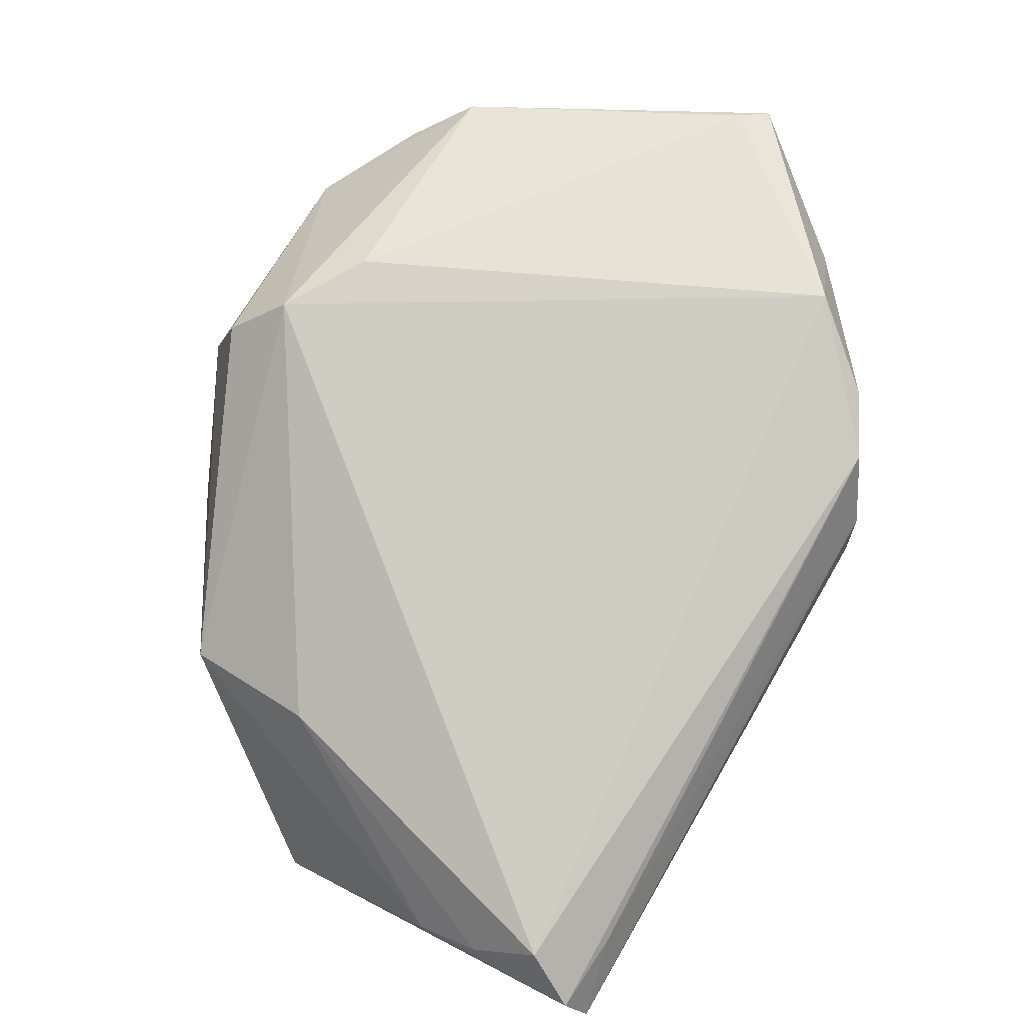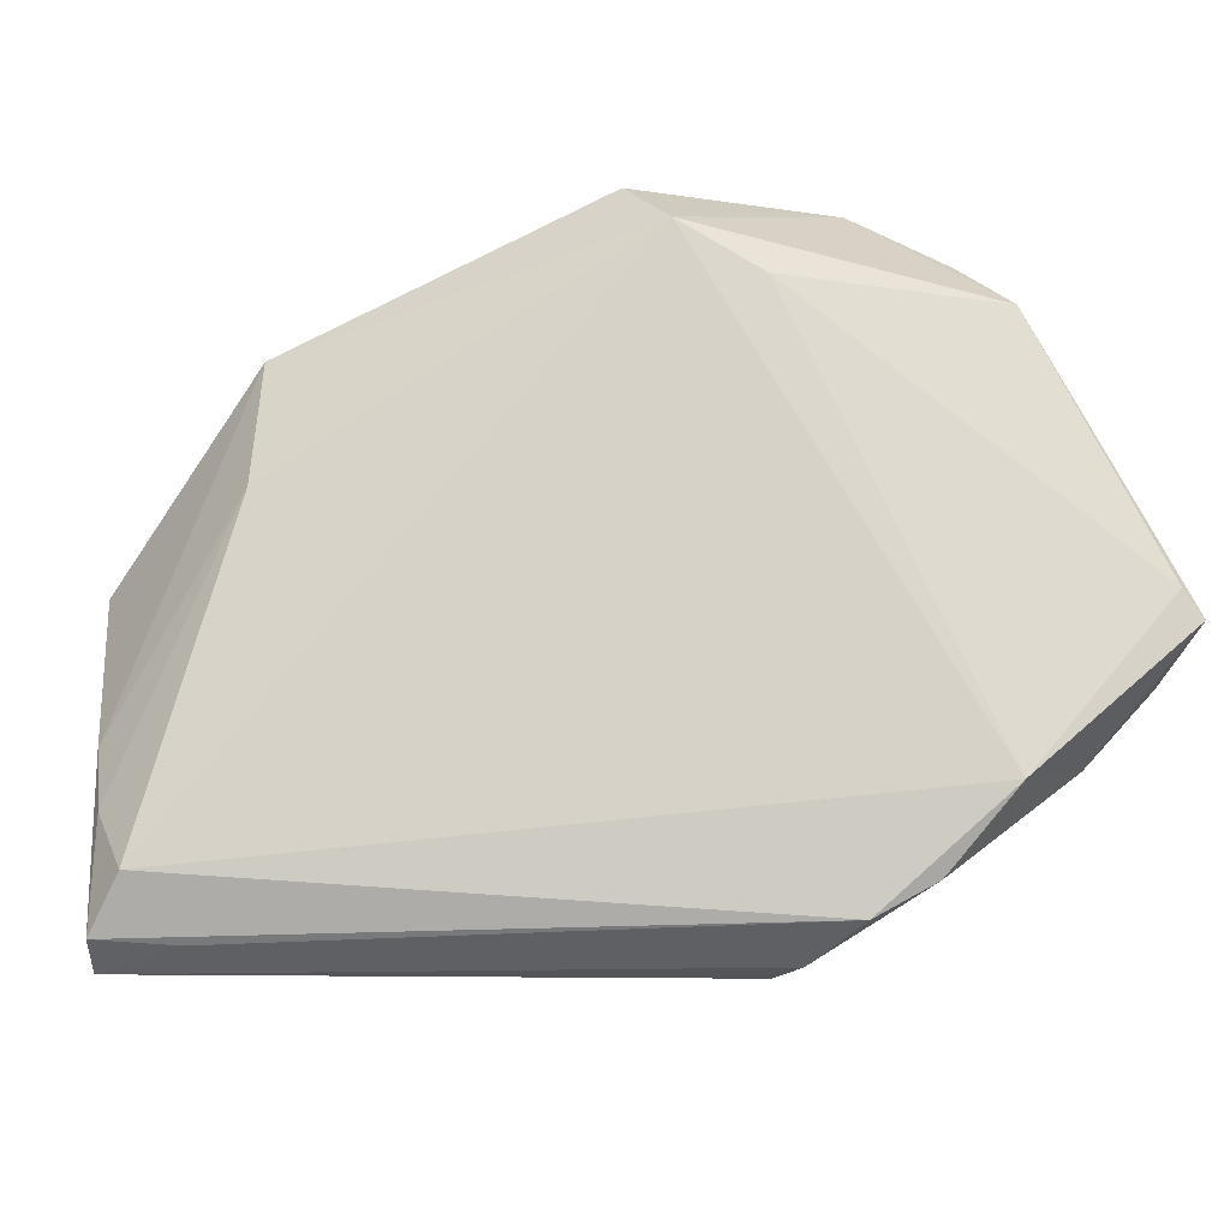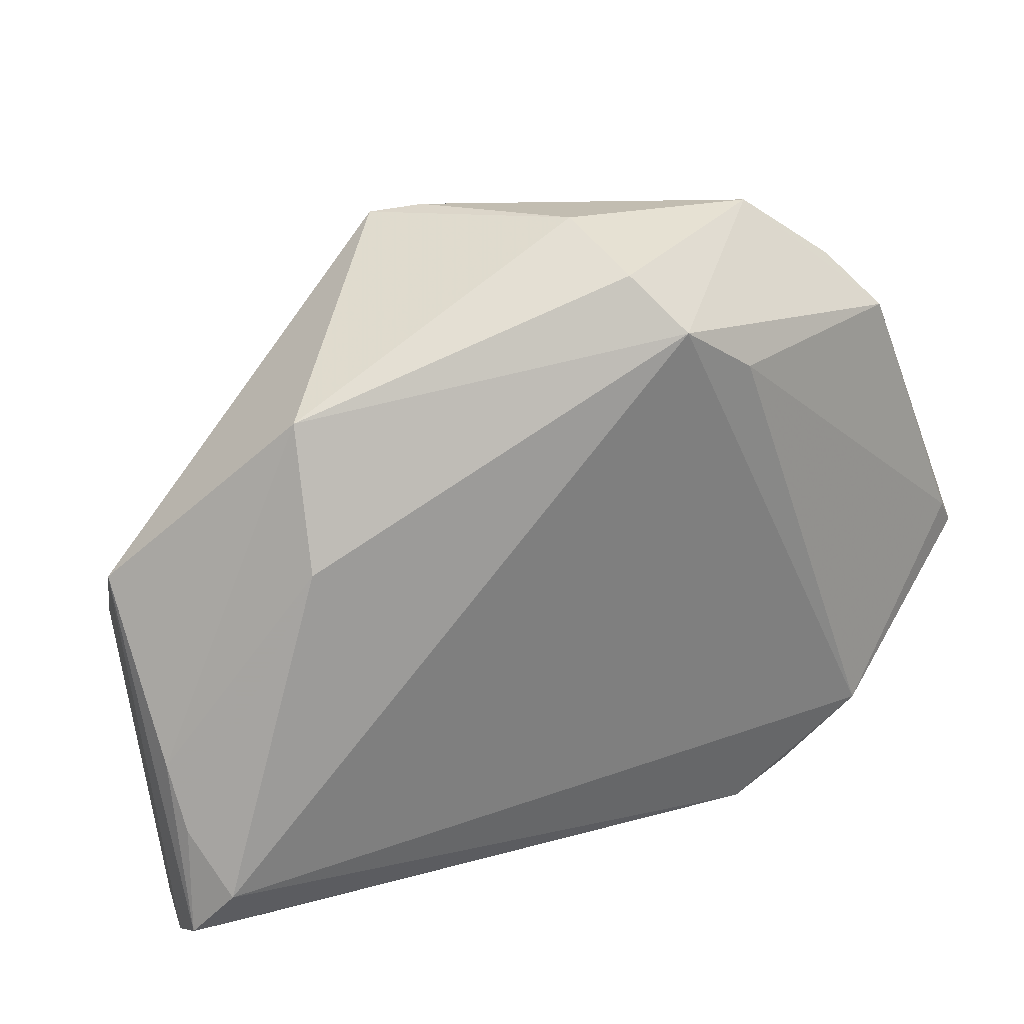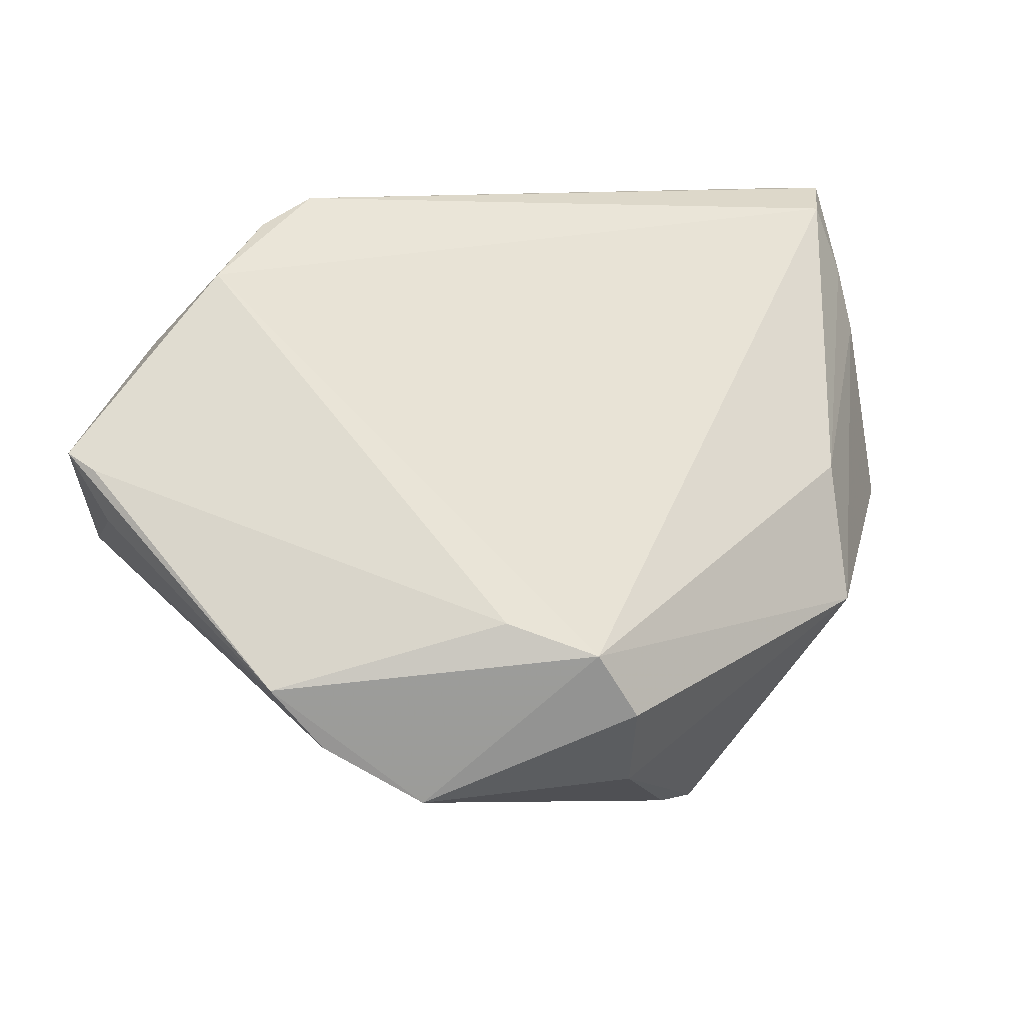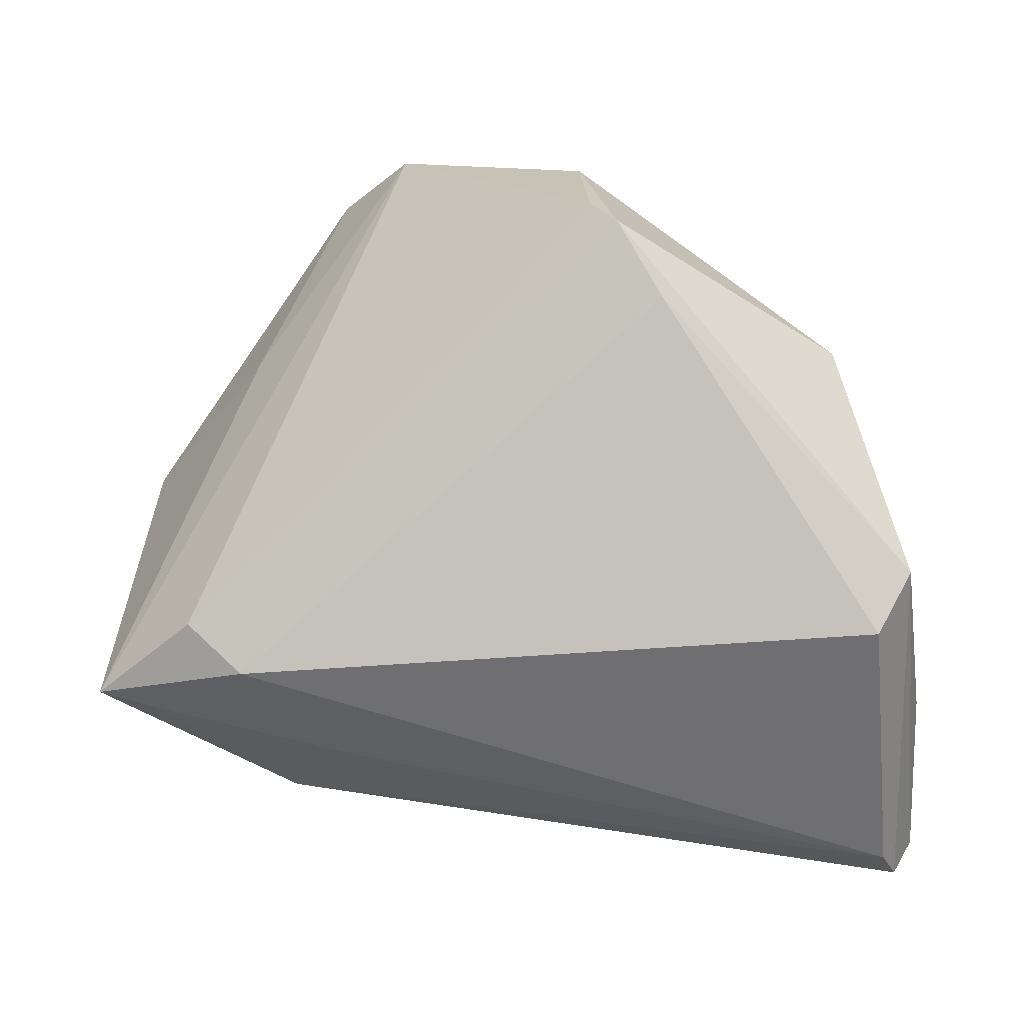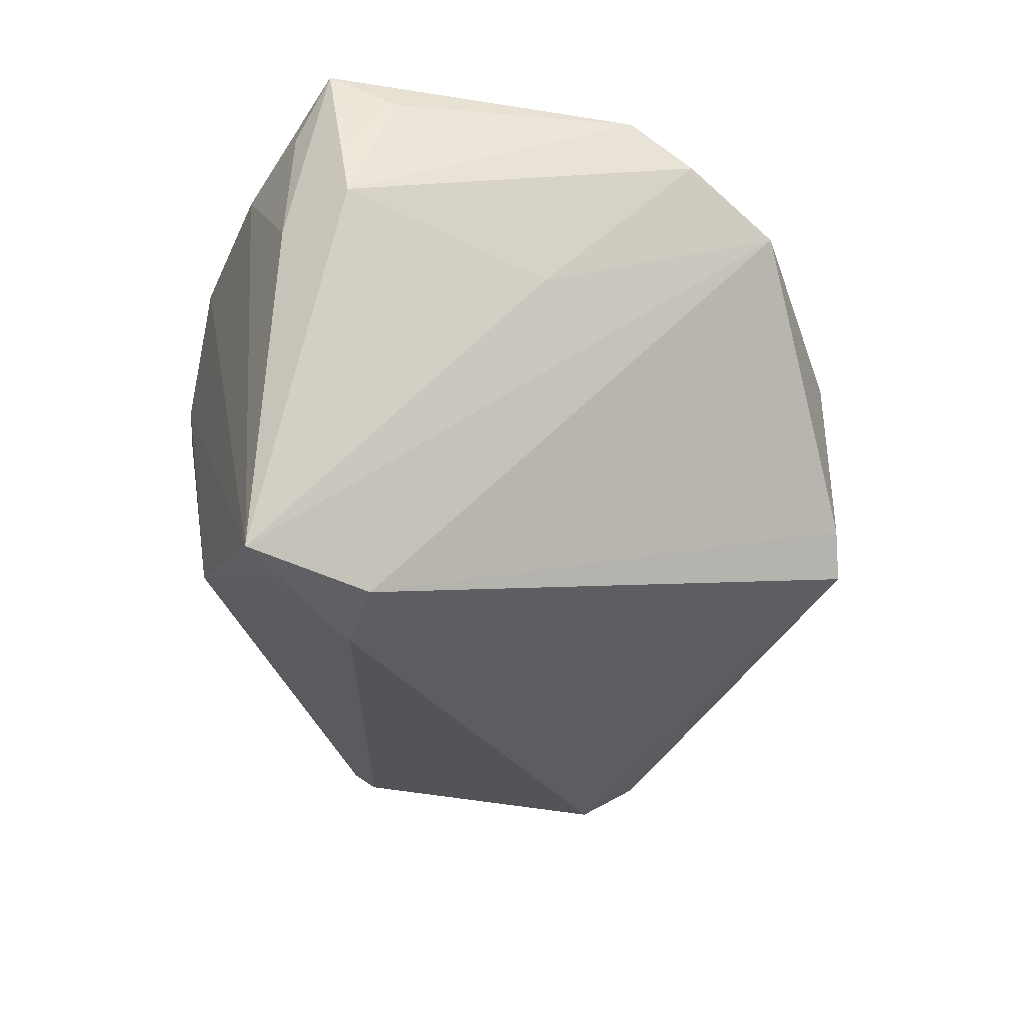
<metadata>
{"format":"obj","ext":"obj","renderer":"f3d","projection":"perspective","resolution":1024,"background":"white","views":[{"elev":63.0,"azim":-58.8,"up":"+Z"},{"elev":-22.5,"azim":-17.1,"up":"+Y"},{"elev":20.6,"azim":-46.4,"up":"+Y"},{"elev":69.7,"azim":167.7,"up":"+Z"},{"elev":18.3,"azim":-166.2,"up":"+Y"},{"elev":-34.9,"azim":107.7,"up":"+Z"}]}
</metadata>
<code>
v -0.0477 -0.03878 -0.006246
v 0.03175 0.02482 0.02897
v -0.004974 0.03878 0.01331
v 0.00565 0.02327 0.03032
v 0.0182 0.03784 0.01895
v 0.03504 -0.01717 -0.02787
v -0.04808 0.001708 -0.01492
v 0.03798 -0.02039 0.02361
v 0.01178 -0.03878 0.01049
v 0.03341 0.01462 0.006351
v 0.02892 -0.02424 0.03032
v -0.04905 -0.01751 -0.005158
v -0.01 0.03832 -0.004383
v 0.01247 -0.02334 -0.02208
v -0.03676 0.02075 0.003659
v -0.00644 0.03437 0.02324
v 0.04869 -0.006408 0.02983
v 0.04672 -0.01179 0.009234
v 0.04911 -0.003227 0.01119
v -0.003301 0.02853 0.02888
v -0.04715 -0.03144 0.00278
v 0.0463 -0.01124 0.02358
v -0.01395 0.03742 -0.008681
v -0.04071 -0.03725 0.0002699
v 0.02757 0.03082 0.02404
v -0.0453 -0.004151 -0.01907
v -0.04911 -0.03675 -0.001941
v 0.04863 -0.003563 0.01827
v -0.04656 -0.03546 -0.009278
v 0.04617 -0.003576 0.03032
v 0.04137 -0.01572 -0.02845
v 0.03003 -0.006205 -0.02903
v -0.01954 0.02975 -0.01103
v 0.02352 -0.01102 -0.03032
v 0.02293 -0.03247 0.02465
v 0.02195 -0.03009 -0.0174
v -0.03839 0.005257 0.007712
v 0.04604 0.0008118 0.02579
v 0.01677 -0.03606 0.02233
v 0.01337 -0.03866 0.0146
v -0.04888 -0.02454 -0.0023
f 34 29 26
f 6 34 31
f 29 34 6
f 33 34 26
f 23 34 33
f 32 5 31
f 31 34 32
f 32 34 23
f 31 5 10
f 10 5 25
f 10 19 31
f 25 19 10
f 1 29 36
f 31 40 36
f 36 6 31
f 18 8 31
f 18 19 17
f 31 19 18
f 35 40 31
f 31 8 35
f 26 29 7
f 7 29 1
f 7 33 26
f 23 33 7
f 17 38 2
f 25 5 2
f 5 20 2
f 2 19 25
f 2 38 19
f 17 19 28
f 28 38 17
f 19 38 28
f 13 32 23
f 5 32 13
f 13 23 3
f 3 5 13
f 9 40 1
f 1 36 9
f 9 36 40
f 29 6 14
f 14 36 29
f 6 36 14
f 17 8 22
f 22 18 17
f 8 18 22
f 11 8 17
f 11 35 8
f 20 21 11
f 15 7 12
f 23 7 15
f 3 23 15
f 27 7 1
f 12 7 27
f 4 2 20
f 20 11 4
f 37 15 12
f 37 21 20
f 20 15 37
f 16 15 20
f 16 20 5
f 3 15 16
f 16 5 3
f 1 40 24
f 24 27 1
f 21 27 39
f 35 11 39
f 39 11 21
f 27 24 39
f 40 35 39
f 39 24 40
f 30 11 17
f 30 4 11
f 17 2 30
f 2 4 30
f 41 37 12
f 21 37 41
f 12 27 41
f 41 27 21

</code>
